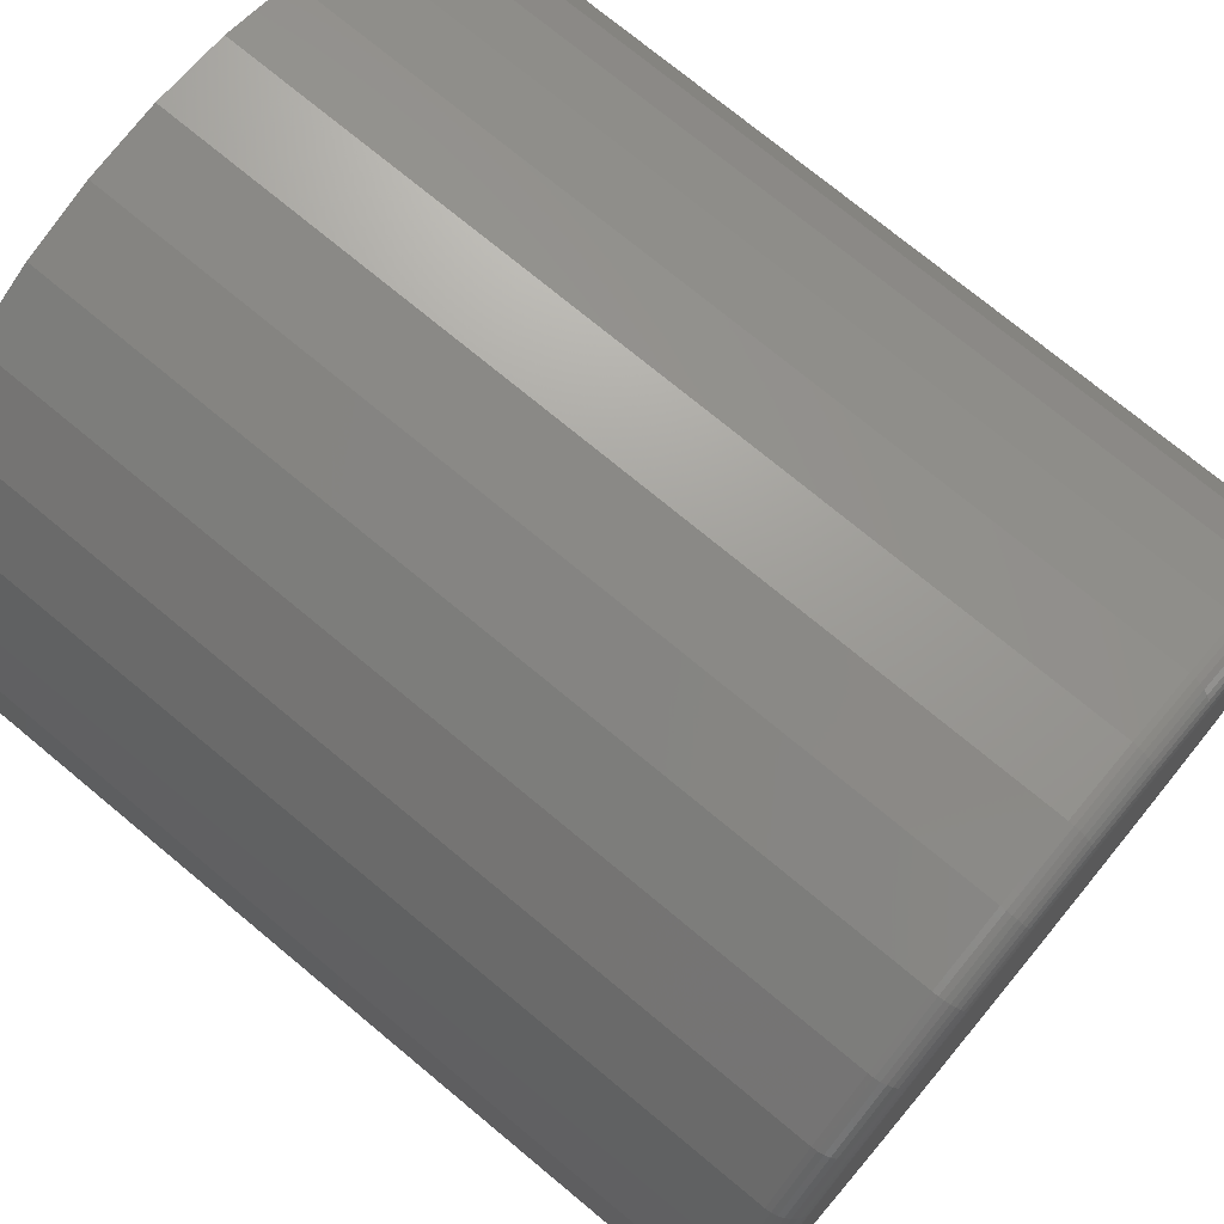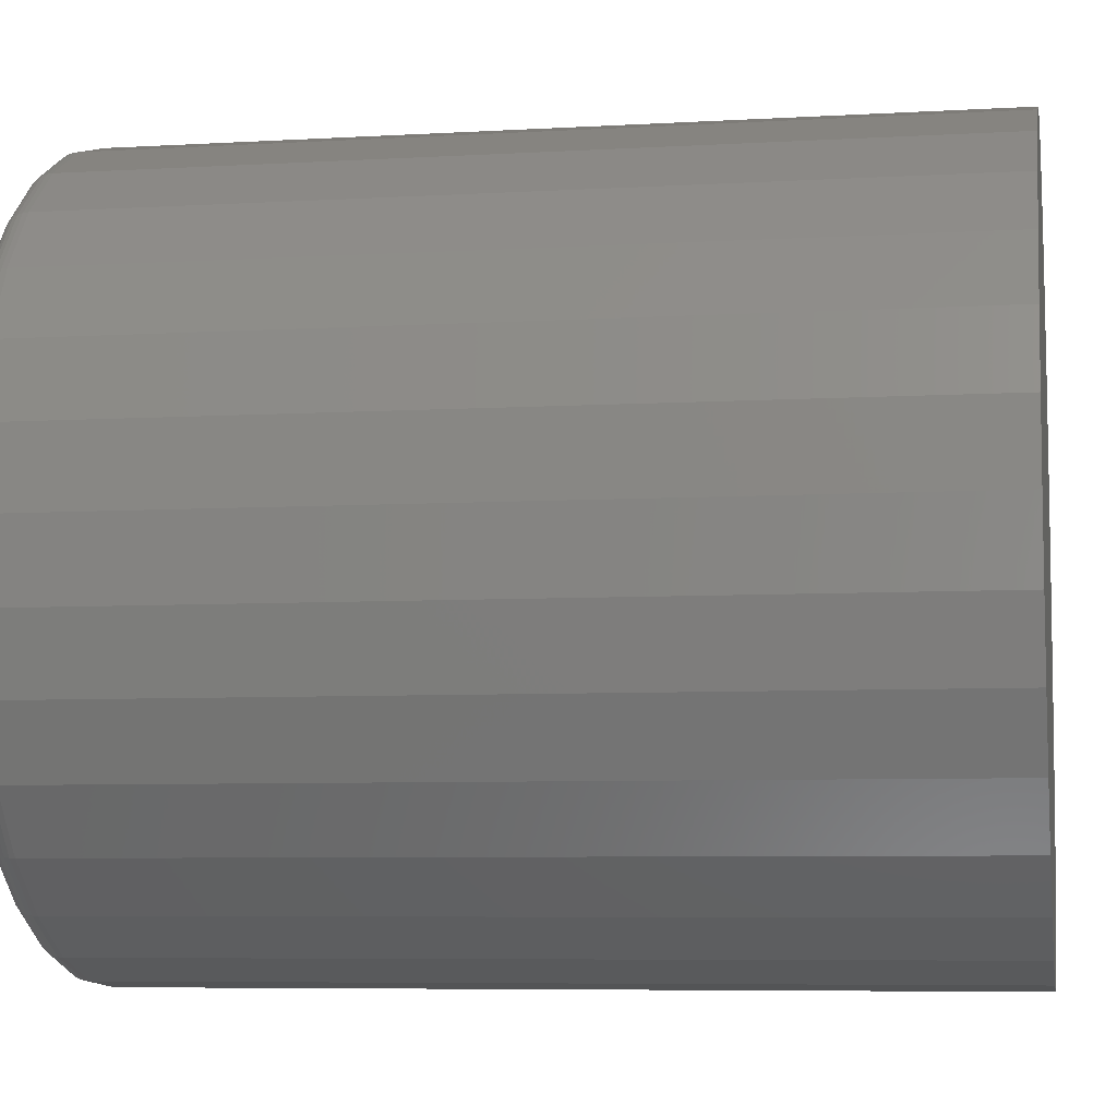
<metadata>
{"format":"stl","ext":"stl","renderer":"f3d","projection":"perspective","resolution":1024,"background":"white","views":[{"elev":73.9,"azim":129.7,"up":"+Z"},{"elev":-6.6,"azim":-80.2,"up":"+Z"}]}
</metadata>
<code>
# stl→obj: 320 verts, 636 faces
v 0.003454 1.841e-17 0.3081
v 0.06357 2.174e-17 0.3022
v -0.05666 1.507e-17 0.3022
v 0.003454 1.841e-17 -0.3081
v -0.05666 1.507e-17 -0.3022
v 0.06357 2.174e-17 -0.3022
v -0.1145 1.186e-17 -0.2847
v 0.1214 2.495e-17 -0.2847
v -0.1677 8.903e-18 -0.2562
v 0.1746 2.791e-17 -0.2562
v -0.2144 6.311e-18 -0.2179
v 0.2213 3.05e-17 -0.2179
v -0.2528 4.184e-18 -0.1712
v 0.2597 3.263e-17 -0.1712
v -0.2812 2.603e-18 -0.1179
v 0.2881 3.421e-17 -0.1179
v -0.2988 1.63e-18 -0.06012
v 0.3057 3.518e-17 -0.06012
v -0.3047 1.301e-18 -7.421e-17
v 0.3116 3.551e-17 -8.831e-17
v -0.2988 1.63e-18 0.06012
v 0.3057 3.518e-17 0.06012
v -0.2812 2.603e-18 0.1179
v 0.2881 3.421e-17 0.1179
v -0.2528 4.184e-18 0.1712
v 0.2597 3.263e-17 0.1712
v -0.2144 6.311e-18 0.2179
v 0.2213 3.05e-17 0.2179
v -0.1677 8.903e-18 0.2562
v 0.1746 2.791e-17 0.2562
v -0.1145 1.186e-17 0.2847
v 0.1214 2.495e-17 0.2847
v 0.335 -0.02344 -7.108e-16
v 0.335 -0.75 -4.061e-17
v 0.3287 -0.02344 -0.06469
v 0.3287 -0.75 -0.06469
v 0.3098 -0.02344 -0.1269
v 0.3098 -0.75 -0.1269
v 0.2792 -0.02344 -0.1842
v 0.2792 -0.75 -0.1842
v 0.2379 -0.02344 -0.2345
v 0.2379 -0.75 -0.2345
v 0.1877 -0.02344 -0.2757
v 0.1877 -0.75 -0.2757
v 0.1303 -0.02344 -0.3063
v 0.1303 -0.75 -0.3063
v 0.06814 -0.02344 -0.3252
v 0.06814 -0.75 -0.3252
v 0.003454 -0.02344 -0.3316
v 0.003454 -0.75 -0.3316
v -0.06123 -0.02344 -0.3252
v -0.06123 -0.75 -0.3252
v -0.1234 -0.02344 -0.3063
v -0.1234 -0.75 -0.3063
v -0.1808 -0.02344 -0.2757
v -0.1808 -0.75 -0.2757
v -0.231 -0.02344 -0.2345
v -0.231 -0.75 -0.2345
v -0.2722 -0.02344 -0.1842
v -0.2722 -0.75 -0.1842
v -0.3029 -0.02344 -0.1269
v -0.3029 -0.75 -0.1269
v -0.3218 -0.02344 -0.06469
v -0.3218 -0.75 -0.06469
v -0.3281 -0.02344 1.879e-16
v -0.3281 -0.75 1.879e-16
v -0.3218 -0.02344 0.06469
v -0.3218 -0.75 0.06469
v -0.3029 -0.02344 0.1269
v -0.3029 -0.75 0.1269
v -0.2722 -0.02344 0.1842
v -0.2722 -0.75 0.1842
v -0.231 -0.02344 0.2345
v -0.231 -0.75 0.2345
v -0.1808 -0.02344 0.2757
v -0.1808 -0.75 0.2757
v -0.1234 -0.02344 0.3063
v -0.1234 -0.75 0.3063
v -0.06123 -0.02344 0.3252
v -0.06123 -0.75 0.3252
v 0.003454 -0.02344 0.3316
v 0.003454 -0.75 0.3316
v 0.06814 -0.02344 0.3252
v 0.06814 -0.75 0.3252
v 0.1303 -0.02344 0.3063
v 0.1303 -0.75 0.3063
v 0.1877 -0.02344 0.2757
v 0.1877 -0.75 0.2757
v 0.2379 -0.02344 0.2345
v 0.2379 -0.75 0.2345
v 0.2792 -0.02344 0.1842
v 0.2792 -0.75 0.1842
v 0.3098 -0.02344 0.1269
v 0.3098 -0.75 0.1269
v 0.3287 -0.02344 0.06469
v 0.3287 -0.75 0.06469
v -0.3277 -0.01887 -5.553e-17
v -0.3213 -0.01887 0.0646
v -0.3263 -0.01447 -5.554e-17
v -0.32 -0.01447 0.06434
v -0.3242 -0.01042 -8.331e-17
v -0.3179 -0.01042 0.06392
v -0.3213 -0.006865 -5.557e-17
v -0.315 -0.006865 0.06335
v -0.3177 -0.00395 -8.333e-17
v -0.3115 -0.00395 0.06266
v -0.3137 -0.001784 -5.558e-17
v -0.3076 -0.001784 0.06187
v -0.3093 -0.0004503 -8.334e-17
v -0.3033 -0.0004503 0.06101
v 0.3282 -0.01887 0.0646
v 0.3346 -0.01887 -1.943e-16
v 0.3269 -0.01447 0.06434
v 0.3332 -0.01447 -1.943e-16
v 0.3248 -0.01042 0.06392
v 0.3311 -0.01042 -1.943e-16
v 0.3219 -0.006865 0.06335
v 0.3282 -0.006865 -1.943e-16
v 0.3184 -0.00395 0.06266
v 0.3246 -0.00395 -2.221e-16
v 0.3145 -0.001784 0.06187
v 0.3206 -0.001784 -2.221e-16
v 0.3102 -0.0004503 0.06101
v 0.3162 -0.0004503 -2.221e-16
v 0.3094 -0.01887 0.1267
v 0.3081 -0.01447 0.1262
v 0.3061 -0.01042 0.1254
v 0.3035 -0.006865 0.1243
v 0.3002 -0.00395 0.1229
v 0.2964 -0.001784 0.1214
v 0.2924 -0.0004503 0.1197
v 0.2788 -0.01887 0.184
v 0.2777 -0.01447 0.1832
v 0.2759 -0.01042 0.182
v 0.2734 -0.006865 0.1804
v 0.2705 -0.00395 0.1784
v 0.2671 -0.001784 0.1762
v 0.2635 -0.0004503 0.1737
v 0.2376 -0.01887 0.2341
v 0.2367 -0.01447 0.2332
v 0.2351 -0.01042 0.2317
v 0.2331 -0.006865 0.2296
v 0.2306 -0.00395 0.2271
v 0.2277 -0.001784 0.2242
v 0.2246 -0.0004503 0.2211
v 0.1874 -0.01887 0.2753
v 0.1867 -0.01447 0.2742
v 0.1855 -0.01042 0.2724
v 0.1839 -0.006865 0.27
v 0.1819 -0.00395 0.267
v 0.1796 -0.001784 0.2637
v 0.1772 -0.0004503 0.26
v 0.1302 -0.01887 0.3059
v 0.1297 -0.01447 0.3047
v 0.1288 -0.01042 0.3027
v 0.1277 -0.006865 0.3
v 0.1264 -0.00395 0.2967
v 0.1248 -0.001784 0.293
v 0.1231 -0.0004503 0.2889
v 0.06805 -0.01887 0.3248
v 0.06779 -0.01447 0.3235
v 0.06737 -0.01042 0.3213
v 0.0668 -0.006865 0.3185
v 0.06611 -0.00395 0.315
v 0.06532 -0.001784 0.311
v 0.06446 -0.0004503 0.3067
v 0.003454 -0.01887 0.3311
v 0.003454 -0.01447 0.3298
v 0.003454 -0.01042 0.3276
v 0.003454 -0.006865 0.3247
v 0.003454 -0.00395 0.3212
v 0.003454 -0.001784 0.3171
v 0.003454 -0.0004503 0.3127
v -0.06115 -0.01887 0.3248
v -0.06089 -0.01447 0.3235
v -0.06046 -0.01042 0.3213
v -0.05989 -0.006865 0.3185
v -0.0592 -0.00395 0.315
v -0.05841 -0.001784 0.311
v -0.05755 -0.0004503 0.3067
v -0.1233 -0.01887 0.3059
v -0.1228 -0.01447 0.3047
v -0.1219 -0.01042 0.3027
v -0.1208 -0.006865 0.3
v -0.1194 -0.00395 0.2967
v -0.1179 -0.001784 0.293
v -0.1162 -0.0004503 0.2889
v -0.1805 -0.01887 0.2753
v -0.1798 -0.01447 0.2742
v -0.1786 -0.01042 0.2724
v -0.1769 -0.006865 0.27
v -0.175 -0.00395 0.267
v -0.1727 -0.001784 0.2637
v -0.1703 -0.0004503 0.26
v -0.2307 -0.01887 0.2341
v -0.2297 -0.01447 0.2332
v -0.2282 -0.01042 0.2317
v -0.2262 -0.006865 0.2296
v -0.2236 -0.00395 0.2271
v -0.2208 -0.001784 0.2242
v -0.2177 -0.0004503 0.2211
v -0.2719 -0.01887 0.184
v -0.2708 -0.01447 0.1832
v -0.269 -0.01042 0.182
v -0.2665 -0.006865 0.1804
v -0.2636 -0.00395 0.1784
v -0.2602 -0.001784 0.1762
v -0.2566 -0.0004503 0.1737
v -0.3025 -0.01887 0.1267
v -0.3012 -0.01447 0.1262
v -0.2992 -0.01042 0.1254
v -0.2965 -0.006865 0.1243
v -0.2933 -0.00395 0.1229
v -0.2895 -0.001784 0.1214
v -0.2855 -0.0004503 0.1197
v 0.3282 -0.01887 -0.0646
v 0.3269 -0.01447 -0.06434
v 0.3248 -0.01042 -0.06392
v 0.3219 -0.006865 -0.06335
v 0.3184 -0.00395 -0.06266
v 0.3145 -0.001784 -0.06187
v 0.3102 -0.0004503 -0.06101
v -0.3213 -0.01887 -0.0646
v -0.32 -0.01447 -0.06434
v -0.3179 -0.01042 -0.06392
v -0.315 -0.006865 -0.06335
v -0.3115 -0.00395 -0.06266
v -0.3076 -0.001784 -0.06187
v -0.3033 -0.0004503 -0.06101
v -0.3025 -0.01887 -0.1267
v -0.3012 -0.01447 -0.1262
v -0.2992 -0.01042 -0.1254
v -0.2965 -0.006865 -0.1243
v -0.2933 -0.00395 -0.1229
v -0.2895 -0.001784 -0.1214
v -0.2855 -0.0004503 -0.1197
v -0.2719 -0.01887 -0.184
v -0.2708 -0.01447 -0.1832
v -0.269 -0.01042 -0.182
v -0.2665 -0.006865 -0.1804
v -0.2636 -0.00395 -0.1784
v -0.2602 -0.001784 -0.1762
v -0.2566 -0.0004503 -0.1737
v -0.2307 -0.01887 -0.2341
v -0.2297 -0.01447 -0.2332
v -0.2282 -0.01042 -0.2317
v -0.2262 -0.006865 -0.2296
v -0.2236 -0.00395 -0.2271
v -0.2208 -0.001784 -0.2242
v -0.2177 -0.0004503 -0.2211
v -0.1805 -0.01887 -0.2753
v -0.1798 -0.01447 -0.2742
v -0.1786 -0.01042 -0.2724
v -0.1769 -0.006865 -0.27
v -0.175 -0.00395 -0.267
v -0.1727 -0.001784 -0.2637
v -0.1703 -0.0004503 -0.26
v -0.1233 -0.01887 -0.3059
v -0.1228 -0.01447 -0.3047
v -0.1219 -0.01042 -0.3027
v -0.1208 -0.006865 -0.3
v -0.1194 -0.00395 -0.2967
v -0.1179 -0.001784 -0.293
v -0.1162 -0.0004503 -0.2889
v -0.06115 -0.01887 -0.3248
v -0.06089 -0.01447 -0.3235
v -0.06046 -0.01042 -0.3213
v -0.05989 -0.006865 -0.3185
v -0.0592 -0.00395 -0.315
v -0.05841 -0.001784 -0.311
v -0.05755 -0.0004503 -0.3067
v 0.003454 -0.01887 -0.3311
v 0.003454 -0.01447 -0.3298
v 0.003454 -0.01042 -0.3276
v 0.003454 -0.006865 -0.3247
v 0.003454 -0.00395 -0.3212
v 0.003454 -0.001784 -0.3171
v 0.003454 -0.0004503 -0.3127
v 0.06805 -0.01887 -0.3248
v 0.06779 -0.01447 -0.3235
v 0.06737 -0.01042 -0.3213
v 0.0668 -0.006865 -0.3185
v 0.06611 -0.00395 -0.315
v 0.06532 -0.001784 -0.311
v 0.06446 -0.0004503 -0.3067
v 0.1302 -0.01887 -0.3059
v 0.1297 -0.01447 -0.3047
v 0.1288 -0.01042 -0.3027
v 0.1277 -0.006865 -0.3
v 0.1264 -0.00395 -0.2967
v 0.1248 -0.001784 -0.293
v 0.1231 -0.0004503 -0.2889
v 0.1874 -0.01887 -0.2753
v 0.1867 -0.01447 -0.2742
v 0.1855 -0.01042 -0.2724
v 0.1839 -0.006865 -0.27
v 0.1819 -0.00395 -0.267
v 0.1796 -0.001784 -0.2637
v 0.1772 -0.0004503 -0.26
v 0.2376 -0.01887 -0.2341
v 0.2367 -0.01447 -0.2332
v 0.2351 -0.01042 -0.2317
v 0.2331 -0.006865 -0.2296
v 0.2306 -0.00395 -0.2271
v 0.2277 -0.001784 -0.2242
v 0.2246 -0.0004503 -0.2211
v 0.2788 -0.01887 -0.184
v 0.2777 -0.01447 -0.1832
v 0.2759 -0.01042 -0.182
v 0.2734 -0.006865 -0.1804
v 0.2705 -0.00395 -0.1784
v 0.2671 -0.001784 -0.1762
v 0.2635 -0.0004503 -0.1737
v 0.3094 -0.01887 -0.1267
v 0.3081 -0.01447 -0.1262
v 0.3061 -0.01042 -0.1254
v 0.3035 -0.006865 -0.1243
v 0.3002 -0.00395 -0.1229
v 0.2964 -0.001784 -0.1214
v 0.2924 -0.0004503 -0.1197
f 1 2 3
f 4 5 6
f 6 5 7
f 6 7 8
f 8 7 9
f 8 9 10
f 10 9 11
f 10 11 12
f 12 11 13
f 12 13 14
f 14 13 15
f 14 15 16
f 16 15 17
f 16 17 18
f 18 17 19
f 18 19 20
f 20 19 21
f 20 21 22
f 22 21 23
f 22 23 24
f 24 23 25
f 24 25 26
f 26 25 27
f 26 27 28
f 28 27 29
f 28 29 30
f 30 29 31
f 30 31 32
f 32 31 3
f 32 3 2
f 33 34 35
f 35 34 36
f 35 36 37
f 37 36 38
f 37 38 39
f 39 38 40
f 39 40 41
f 41 40 42
f 41 42 43
f 43 42 44
f 43 44 45
f 45 44 46
f 45 46 47
f 47 46 48
f 47 48 49
f 49 48 50
f 49 50 51
f 51 50 52
f 51 52 53
f 53 52 54
f 53 54 55
f 55 54 56
f 55 56 57
f 57 56 58
f 57 58 59
f 59 58 60
f 59 60 61
f 61 60 62
f 61 62 63
f 63 62 64
f 63 64 65
f 65 64 66
f 65 66 67
f 67 66 68
f 67 68 69
f 69 68 70
f 69 70 71
f 71 70 72
f 71 72 73
f 73 72 74
f 73 74 75
f 75 74 76
f 75 76 77
f 77 76 78
f 77 78 79
f 79 78 80
f 79 80 81
f 81 80 82
f 81 82 83
f 83 82 84
f 83 84 85
f 85 84 86
f 85 86 87
f 87 86 88
f 87 88 89
f 89 88 90
f 89 90 91
f 91 90 92
f 91 92 93
f 93 92 94
f 93 94 95
f 95 94 96
f 95 96 33
f 33 96 34
f 65 67 97
f 97 67 98
f 97 98 99
f 99 98 100
f 99 100 101
f 101 100 102
f 101 102 103
f 103 102 104
f 103 104 105
f 105 104 106
f 105 106 107
f 107 106 108
f 107 108 109
f 109 108 110
f 109 110 19
f 19 110 21
f 95 33 111
f 111 33 112
f 111 112 113
f 113 112 114
f 113 114 115
f 115 114 116
f 115 116 117
f 117 116 118
f 117 118 119
f 119 118 120
f 119 120 121
f 121 120 122
f 121 122 123
f 123 122 124
f 123 124 22
f 22 124 20
f 93 95 125
f 125 95 111
f 125 111 126
f 126 111 113
f 126 113 127
f 127 113 115
f 127 115 128
f 128 115 117
f 128 117 129
f 129 117 119
f 129 119 130
f 130 119 121
f 130 121 131
f 131 121 123
f 131 123 24
f 24 123 22
f 91 93 132
f 132 93 125
f 132 125 133
f 133 125 126
f 133 126 134
f 134 126 127
f 134 127 135
f 135 127 128
f 135 128 136
f 136 128 129
f 136 129 137
f 137 129 130
f 137 130 138
f 138 130 131
f 138 131 26
f 26 131 24
f 89 91 139
f 139 91 132
f 139 132 140
f 140 132 133
f 140 133 141
f 141 133 134
f 141 134 142
f 142 134 135
f 142 135 143
f 143 135 136
f 143 136 144
f 144 136 137
f 144 137 145
f 145 137 138
f 145 138 28
f 28 138 26
f 87 89 146
f 146 89 139
f 146 139 147
f 147 139 140
f 147 140 148
f 148 140 141
f 148 141 149
f 149 141 142
f 149 142 150
f 150 142 143
f 150 143 151
f 151 143 144
f 151 144 152
f 152 144 145
f 152 145 30
f 30 145 28
f 85 87 153
f 153 87 146
f 153 146 154
f 154 146 147
f 154 147 155
f 155 147 148
f 155 148 156
f 156 148 149
f 156 149 157
f 157 149 150
f 157 150 158
f 158 150 151
f 158 151 159
f 159 151 152
f 159 152 32
f 32 152 30
f 83 85 160
f 160 85 153
f 160 153 161
f 161 153 154
f 161 154 162
f 162 154 155
f 162 155 163
f 163 155 156
f 163 156 164
f 164 156 157
f 164 157 165
f 165 157 158
f 165 158 166
f 166 158 159
f 166 159 2
f 2 159 32
f 81 83 167
f 167 83 160
f 167 160 168
f 168 160 161
f 168 161 169
f 169 161 162
f 169 162 170
f 170 162 163
f 170 163 171
f 171 163 164
f 171 164 172
f 172 164 165
f 172 165 173
f 173 165 166
f 173 166 1
f 1 166 2
f 79 81 174
f 174 81 167
f 174 167 175
f 175 167 168
f 175 168 176
f 176 168 169
f 176 169 177
f 177 169 170
f 177 170 178
f 178 170 171
f 178 171 179
f 179 171 172
f 179 172 180
f 180 172 173
f 180 173 3
f 3 173 1
f 77 79 181
f 181 79 174
f 181 174 182
f 182 174 175
f 182 175 183
f 183 175 176
f 183 176 184
f 184 176 177
f 184 177 185
f 185 177 178
f 185 178 186
f 186 178 179
f 186 179 187
f 187 179 180
f 187 180 31
f 31 180 3
f 75 77 188
f 188 77 181
f 188 181 189
f 189 181 182
f 189 182 190
f 190 182 183
f 190 183 191
f 191 183 184
f 191 184 192
f 192 184 185
f 192 185 193
f 193 185 186
f 193 186 194
f 194 186 187
f 194 187 29
f 29 187 31
f 73 75 195
f 195 75 188
f 195 188 196
f 196 188 189
f 196 189 197
f 197 189 190
f 197 190 198
f 198 190 191
f 198 191 199
f 199 191 192
f 199 192 200
f 200 192 193
f 200 193 201
f 201 193 194
f 201 194 27
f 27 194 29
f 71 73 202
f 202 73 195
f 202 195 203
f 203 195 196
f 203 196 204
f 204 196 197
f 204 197 205
f 205 197 198
f 205 198 206
f 206 198 199
f 206 199 207
f 207 199 200
f 207 200 208
f 208 200 201
f 208 201 25
f 25 201 27
f 69 71 209
f 209 71 202
f 209 202 210
f 210 202 203
f 210 203 211
f 211 203 204
f 211 204 212
f 212 204 205
f 212 205 213
f 213 205 206
f 213 206 214
f 214 206 207
f 214 207 215
f 215 207 208
f 215 208 23
f 23 208 25
f 67 69 98
f 98 69 209
f 98 209 100
f 100 209 210
f 100 210 102
f 102 210 211
f 102 211 104
f 104 211 212
f 104 212 106
f 106 212 213
f 106 213 108
f 108 213 214
f 108 214 110
f 110 214 215
f 110 215 21
f 21 215 23
f 33 35 112
f 112 35 216
f 112 216 114
f 114 216 217
f 114 217 116
f 116 217 218
f 116 218 118
f 118 218 219
f 118 219 120
f 120 219 220
f 120 220 122
f 122 220 221
f 122 221 124
f 124 221 222
f 124 222 20
f 20 222 18
f 63 65 223
f 223 65 97
f 223 97 224
f 224 97 99
f 224 99 225
f 225 99 101
f 225 101 226
f 226 101 103
f 226 103 227
f 227 103 105
f 227 105 228
f 228 105 107
f 228 107 229
f 229 107 109
f 229 109 17
f 17 109 19
f 61 63 230
f 230 63 223
f 230 223 231
f 231 223 224
f 231 224 232
f 232 224 225
f 232 225 233
f 233 225 226
f 233 226 234
f 234 226 227
f 234 227 235
f 235 227 228
f 235 228 236
f 236 228 229
f 236 229 15
f 15 229 17
f 59 61 237
f 237 61 230
f 237 230 238
f 238 230 231
f 238 231 239
f 239 231 232
f 239 232 240
f 240 232 233
f 240 233 241
f 241 233 234
f 241 234 242
f 242 234 235
f 242 235 243
f 243 235 236
f 243 236 13
f 13 236 15
f 57 59 244
f 244 59 237
f 244 237 245
f 245 237 238
f 245 238 246
f 246 238 239
f 246 239 247
f 247 239 240
f 247 240 248
f 248 240 241
f 248 241 249
f 249 241 242
f 249 242 250
f 250 242 243
f 250 243 11
f 11 243 13
f 55 57 251
f 251 57 244
f 251 244 252
f 252 244 245
f 252 245 253
f 253 245 246
f 253 246 254
f 254 246 247
f 254 247 255
f 255 247 248
f 255 248 256
f 256 248 249
f 256 249 257
f 257 249 250
f 257 250 9
f 9 250 11
f 53 55 258
f 258 55 251
f 258 251 259
f 259 251 252
f 259 252 260
f 260 252 253
f 260 253 261
f 261 253 254
f 261 254 262
f 262 254 255
f 262 255 263
f 263 255 256
f 263 256 264
f 264 256 257
f 264 257 7
f 7 257 9
f 51 53 265
f 265 53 258
f 265 258 266
f 266 258 259
f 266 259 267
f 267 259 260
f 267 260 268
f 268 260 261
f 268 261 269
f 269 261 262
f 269 262 270
f 270 262 263
f 270 263 271
f 271 263 264
f 271 264 5
f 5 264 7
f 49 51 272
f 272 51 265
f 272 265 273
f 273 265 266
f 273 266 274
f 274 266 267
f 274 267 275
f 275 267 268
f 275 268 276
f 276 268 269
f 276 269 277
f 277 269 270
f 277 270 278
f 278 270 271
f 278 271 4
f 4 271 5
f 47 49 279
f 279 49 272
f 279 272 280
f 280 272 273
f 280 273 281
f 281 273 274
f 281 274 282
f 282 274 275
f 282 275 283
f 283 275 276
f 283 276 284
f 284 276 277
f 284 277 285
f 285 277 278
f 285 278 6
f 6 278 4
f 45 47 286
f 286 47 279
f 286 279 287
f 287 279 280
f 287 280 288
f 288 280 281
f 288 281 289
f 289 281 282
f 289 282 290
f 290 282 283
f 290 283 291
f 291 283 284
f 291 284 292
f 292 284 285
f 292 285 8
f 8 285 6
f 43 45 293
f 293 45 286
f 293 286 294
f 294 286 287
f 294 287 295
f 295 287 288
f 295 288 296
f 296 288 289
f 296 289 297
f 297 289 290
f 297 290 298
f 298 290 291
f 298 291 299
f 299 291 292
f 299 292 10
f 10 292 8
f 41 43 300
f 300 43 293
f 300 293 301
f 301 293 294
f 301 294 302
f 302 294 295
f 302 295 303
f 303 295 296
f 303 296 304
f 304 296 297
f 304 297 305
f 305 297 298
f 305 298 306
f 306 298 299
f 306 299 12
f 12 299 10
f 39 41 307
f 307 41 300
f 307 300 308
f 308 300 301
f 308 301 309
f 309 301 302
f 309 302 310
f 310 302 303
f 310 303 311
f 311 303 304
f 311 304 312
f 312 304 305
f 312 305 313
f 313 305 306
f 313 306 14
f 14 306 12
f 37 39 314
f 314 39 307
f 314 307 315
f 315 307 308
f 315 308 316
f 316 308 309
f 316 309 317
f 317 309 310
f 317 310 318
f 318 310 311
f 318 311 319
f 319 311 312
f 319 312 320
f 320 312 313
f 320 313 16
f 16 313 14
f 35 37 216
f 216 37 314
f 216 314 217
f 217 314 315
f 217 315 218
f 218 315 316
f 218 316 219
f 219 316 317
f 219 317 220
f 220 317 318
f 220 318 221
f 221 318 319
f 221 319 222
f 222 319 320
f 222 320 18
f 18 320 16
f 80 84 82
f 84 80 86
f 86 80 78
f 86 78 88
f 88 78 76
f 88 76 90
f 90 76 74
f 90 74 92
f 92 74 72
f 92 72 94
f 94 72 70
f 94 70 96
f 96 70 68
f 96 68 34
f 34 68 66
f 34 66 36
f 36 66 64
f 36 64 38
f 38 64 62
f 38 62 40
f 40 62 60
f 40 60 42
f 42 60 58
f 42 58 44
f 44 58 56
f 44 56 46
f 46 56 54
f 46 54 48
f 48 54 52
f 48 52 50

</code>
